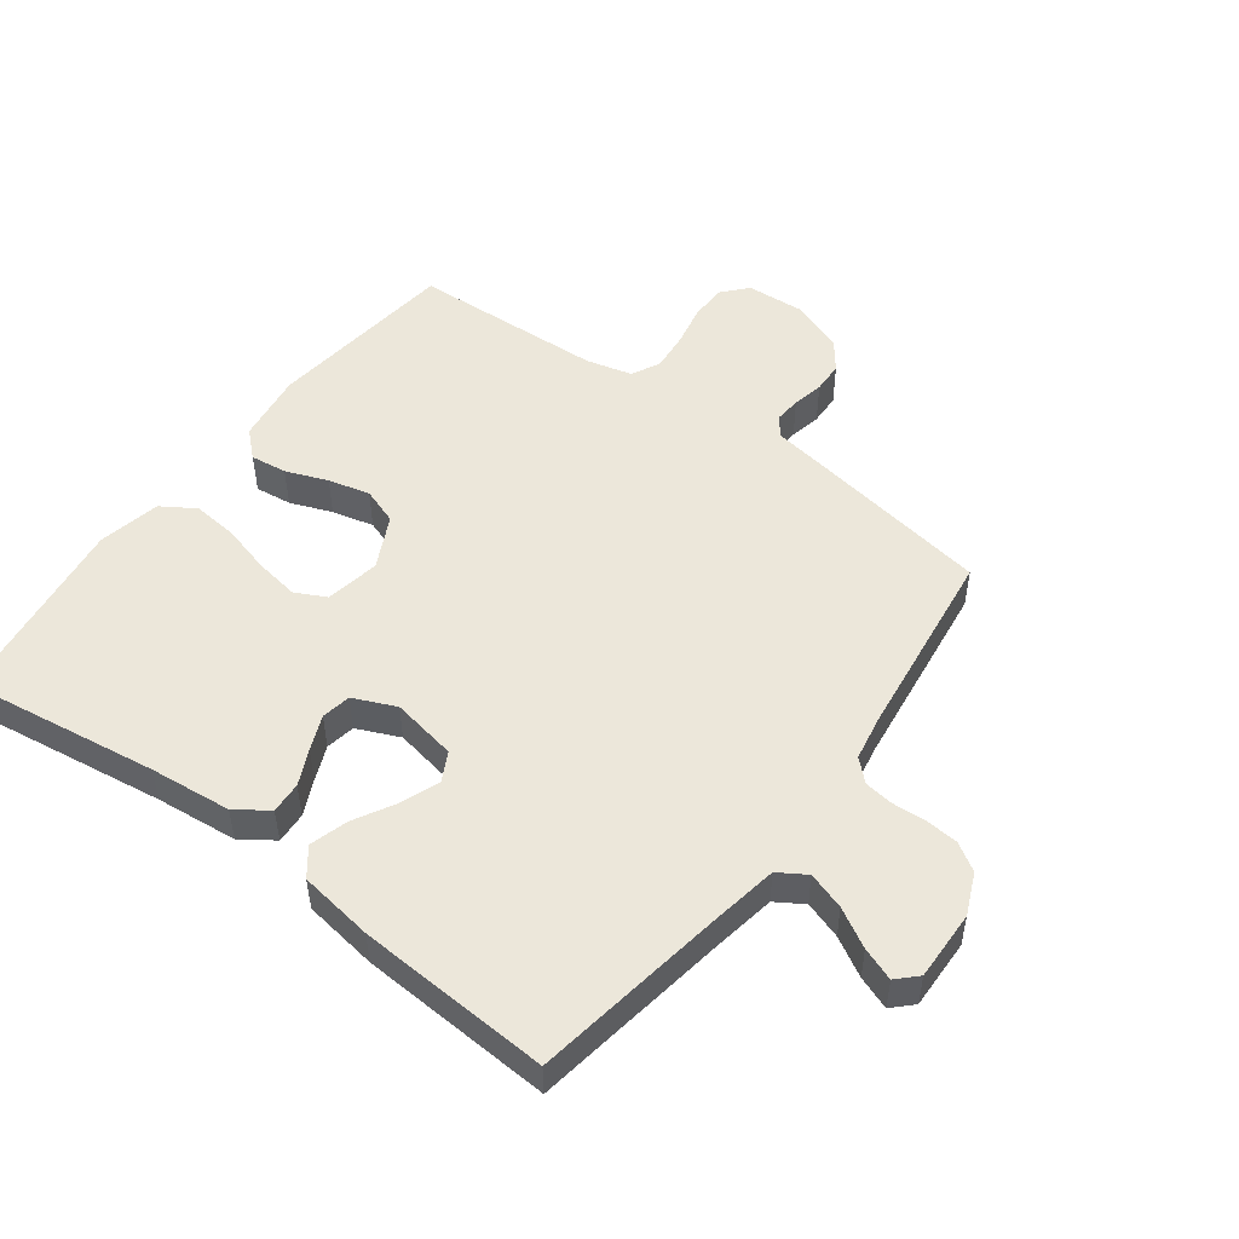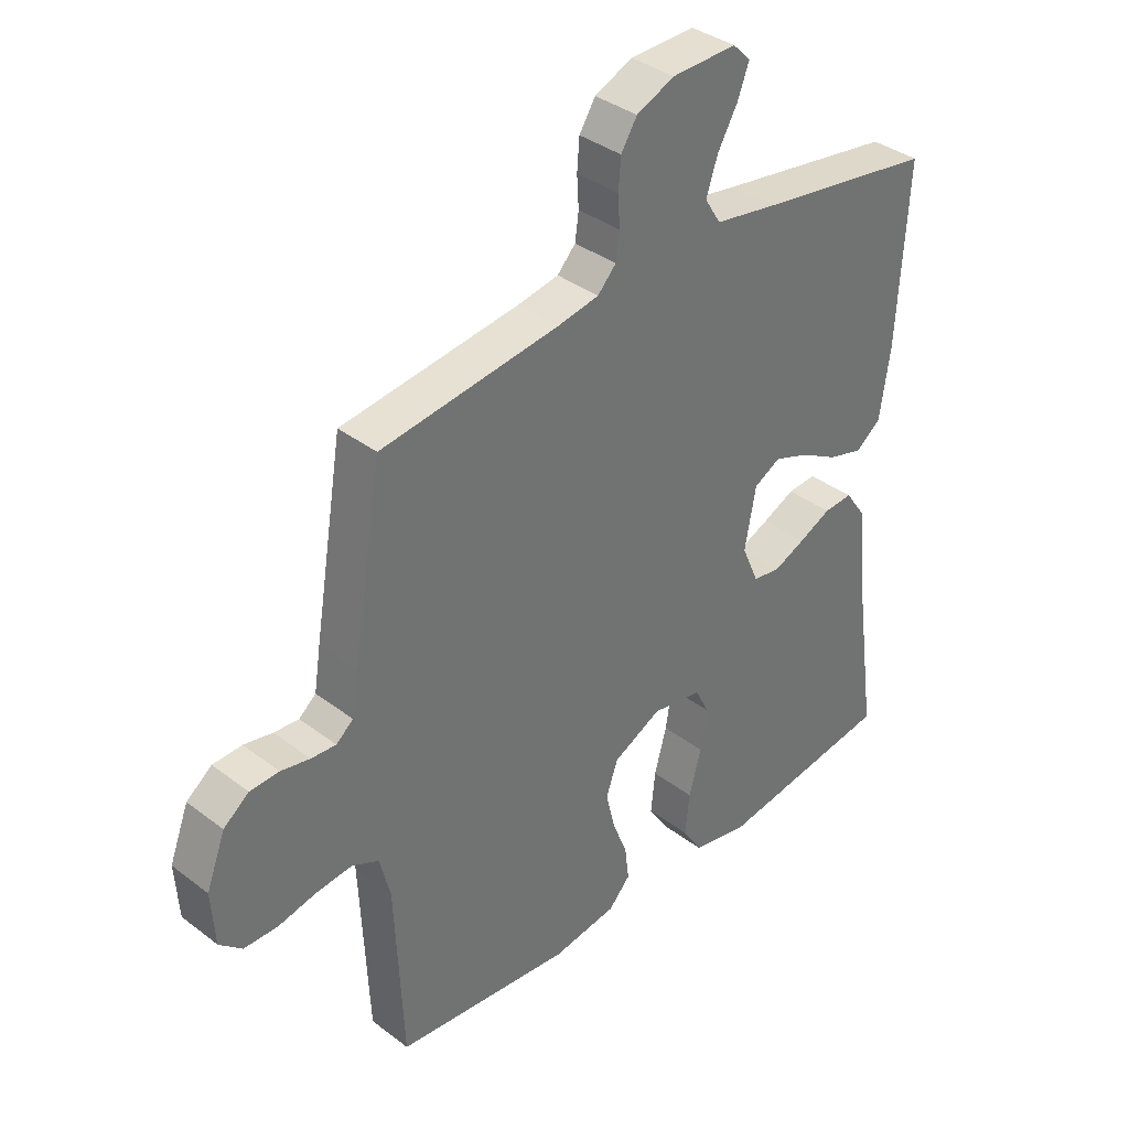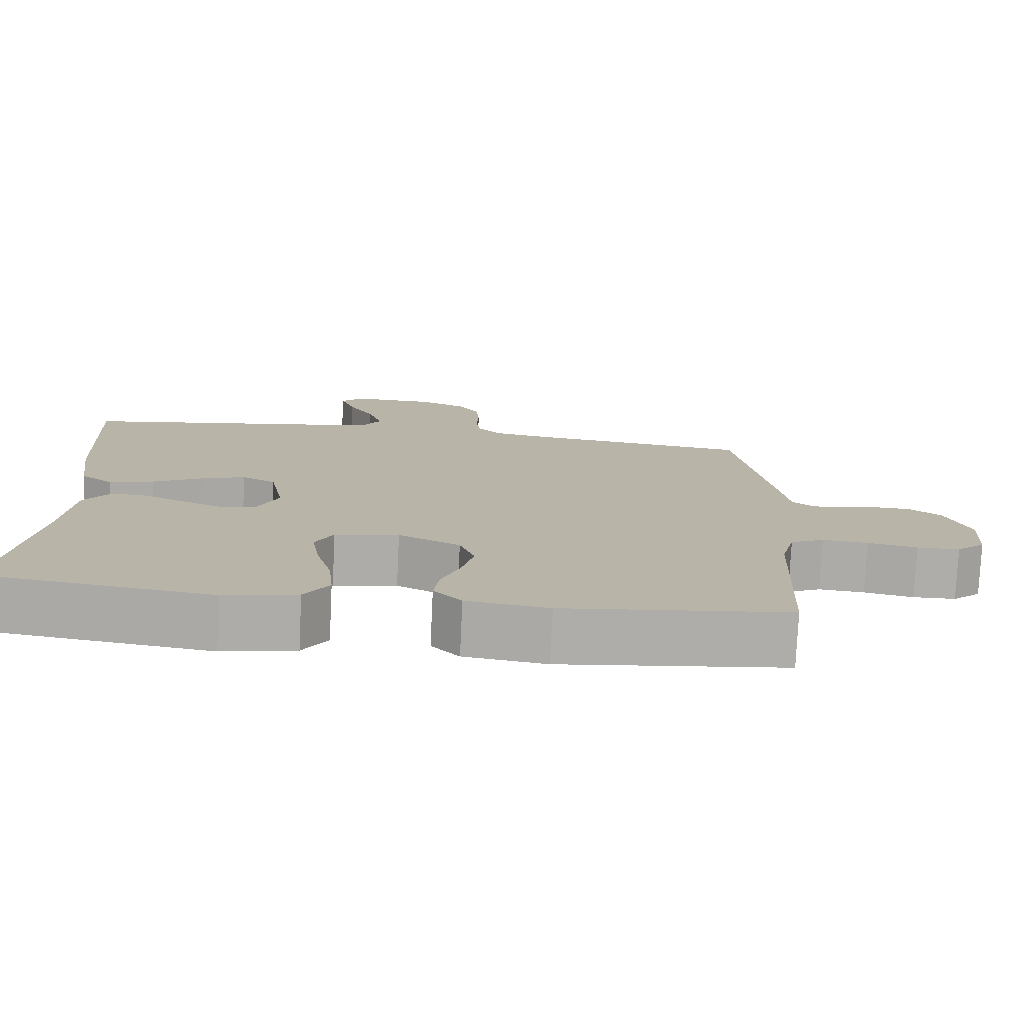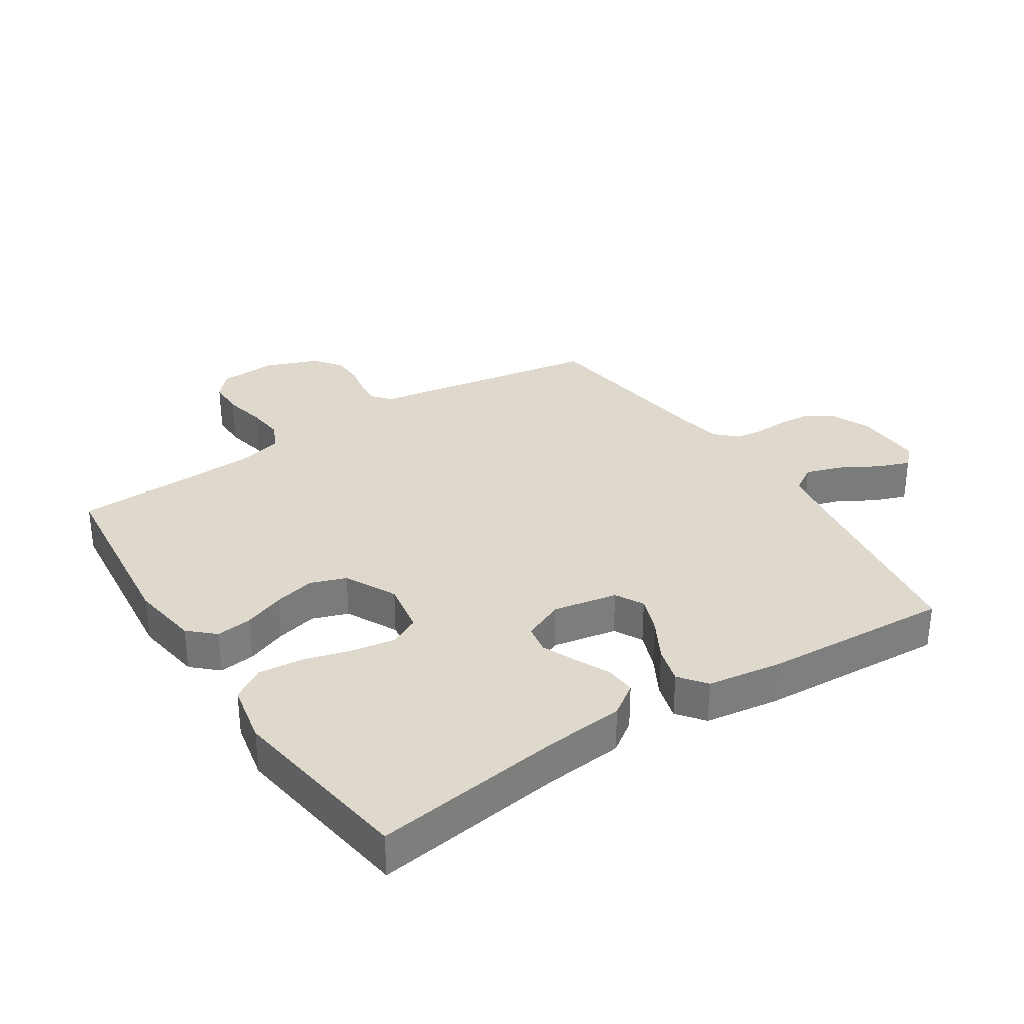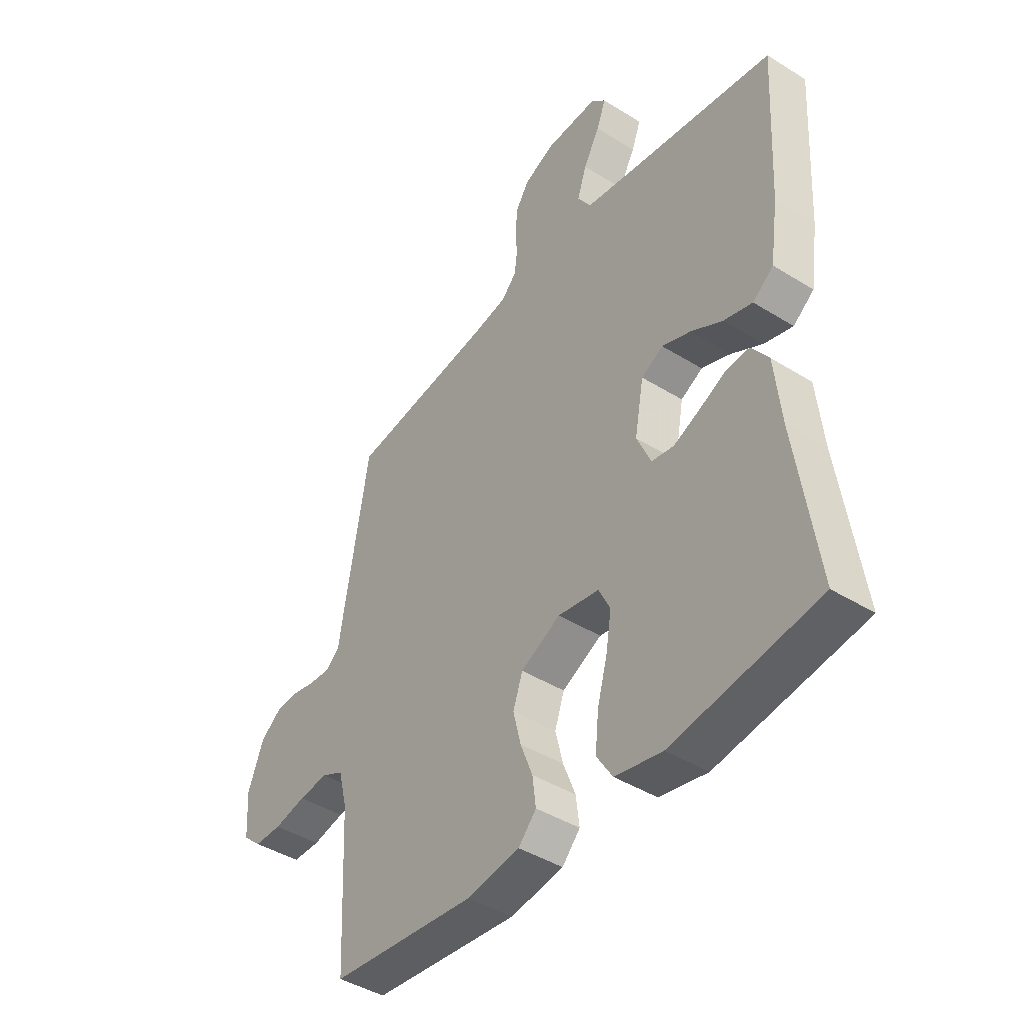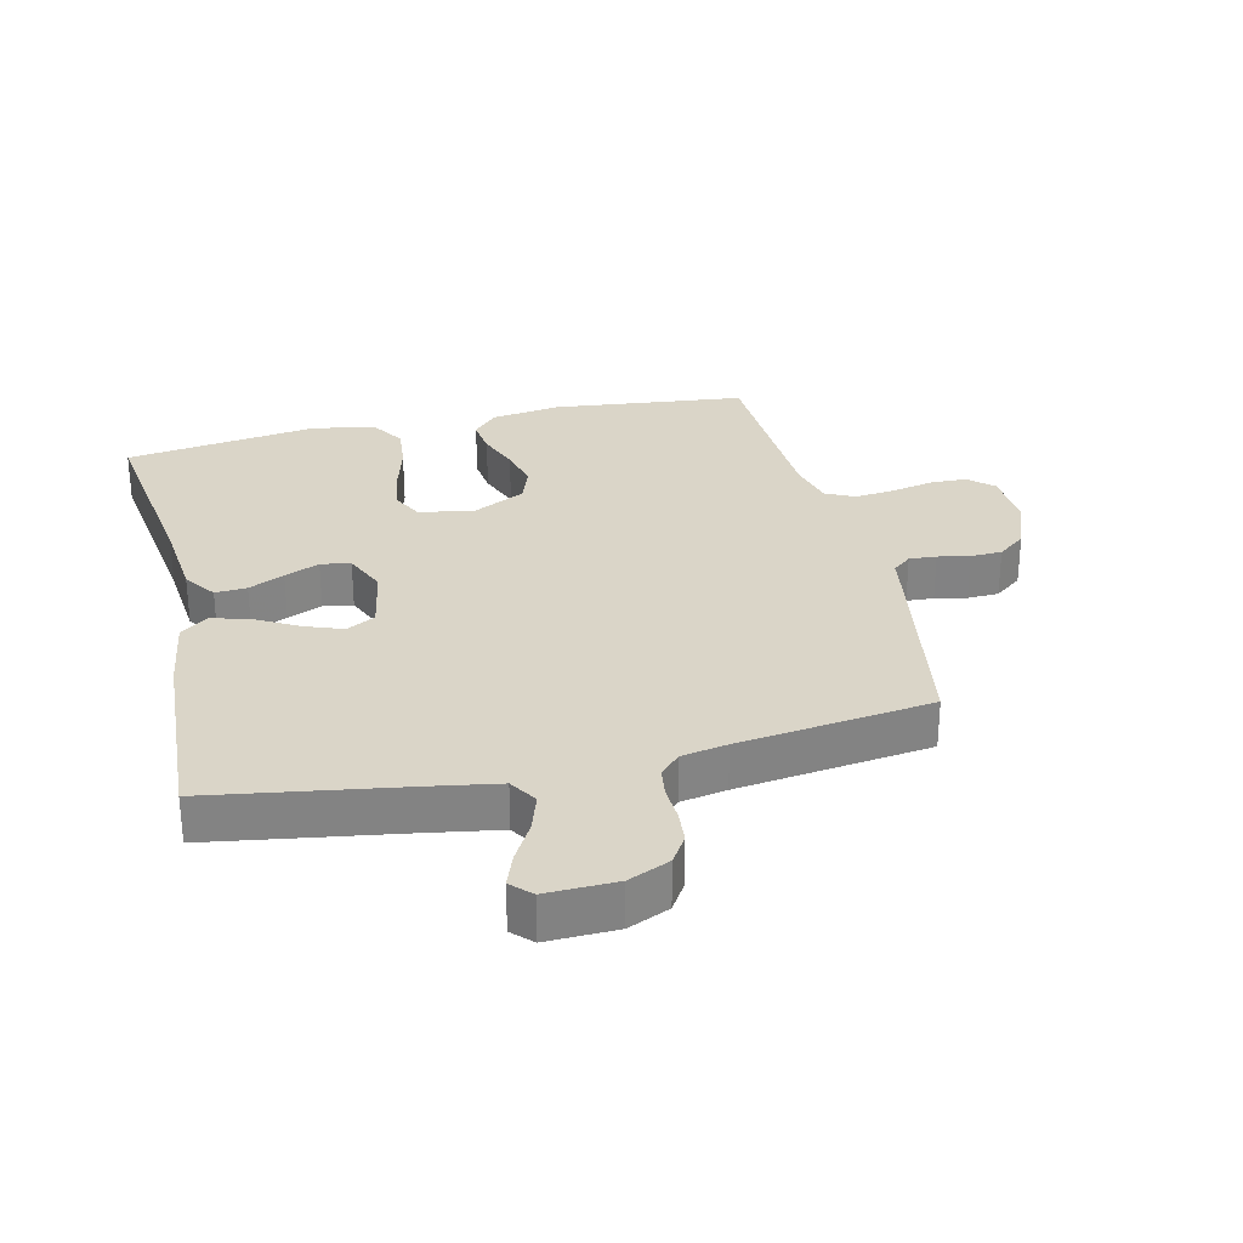
<metadata>
{"format":"obj","ext":"obj","renderer":"f3d","projection":"perspective","resolution":1024,"background":"white","views":[{"elev":50.5,"azim":-53.3,"up":"+Y"},{"elev":36.8,"azim":134.5,"up":"+Z"},{"elev":-77.2,"azim":-2.7,"up":"+Z"},{"elev":31.9,"azim":-123.1,"up":"+Y"},{"elev":-43.2,"azim":-126.4,"up":"+Z"},{"elev":29.3,"azim":-13.2,"up":"+Y"}]}
</metadata>
<code>
v -0.5 0.07 0.5
v -0.2 0.07 0.547
v -0.094 0.07 0.565
v -0.067 0.07 0.608
v -0.086 0.07 0.666
v -0.12 0.07 0.726
v -0.139 0.07 0.777
v -0.109 0.07 0.807
v 0 0.07 0.804
v 0.064 0.07 0.776
v 0.091 0.07 0.733
v 0.095 0.07 0.682
v 0.092 0.07 0.63
v 0.098 0.07 0.585
v 0.129 0.07 0.552
v 0.2 0.07 0.539
v 0.5 0.07 0.5
v 0.55 0.07 0.2
v 0.561 0.07 0.13
v 0.59 0.07 0.106
v 0.632 0.07 0.109
v 0.681 0.07 0.119
v 0.73 0.07 0.117
v 0.773 0.07 0.084
v 0.805 0.07 0
v 0.799 0.07 -0.091
v 0.761 0.07 -0.125
v 0.704 0.07 -0.126
v 0.638 0.07 -0.112
v 0.577 0.07 -0.106
v 0.532 0.07 -0.128
v 0.514 0.07 -0.2
v 0.5 0.07 -0.5
v 0.2 0.07 -0.533
v 0.091 0.07 -0.517
v 0.054 0.07 -0.477
v 0.061 0.07 -0.42
v 0.086 0.07 -0.355
v 0.102 0.07 -0.29
v 0.082 0.07 -0.233
v 0 0.07 -0.192
v -0.085 0.07 -0.207
v -0.109 0.07 -0.255
v -0.098 0.07 -0.324
v -0.077 0.07 -0.4
v -0.07 0.07 -0.471
v -0.103 0.07 -0.523
v -0.2 0.07 -0.543
v -0.5 0.07 -0.5
v -0.457 0.07 -0.2
v -0.444 0.07 -0.072
v -0.409 0.07 -0.022
v -0.36 0.07 -0.025
v -0.305 0.07 -0.051
v -0.251 0.07 -0.074
v -0.205 0.07 -0.066
v -0.176 0.07 0
v -0.195 0.07 0.102
v -0.24 0.07 0.126
v -0.299 0.07 0.104
v -0.364 0.07 0.068
v -0.423 0.07 0.051
v -0.466 0.07 0.084
v -0.483 0.07 0.2
v -0.5 0 0.5
v -0.2 0 0.547
v -0.094 0 0.565
v -0.067 0 0.608
v -0.086 0 0.666
v -0.12 0 0.726
v -0.139 0 0.777
v -0.109 0 0.807
v 0 0 0.804
v 0.064 0 0.776
v 0.091 0 0.733
v 0.095 0 0.682
v 0.092 0 0.63
v 0.098 0 0.585
v 0.129 0 0.552
v 0.2 0 0.539
v 0.5 0 0.5
v 0.55 0 0.2
v 0.561 0 0.13
v 0.59 0 0.106
v 0.632 0 0.109
v 0.681 0 0.119
v 0.73 0 0.117
v 0.773 0 0.084
v 0.805 0 0
v 0.799 0 -0.091
v 0.761 0 -0.125
v 0.704 0 -0.126
v 0.638 0 -0.112
v 0.577 0 -0.106
v 0.532 0 -0.128
v 0.514 0 -0.2
v 0.5 0 -0.5
v 0.2 0 -0.533
v 0.091 0 -0.517
v 0.054 0 -0.477
v 0.061 0 -0.42
v 0.086 0 -0.355
v 0.102 0 -0.29
v 0.082 0 -0.233
v 0 0 -0.192
v -0.085 0 -0.207
v -0.109 0 -0.255
v -0.098 0 -0.324
v -0.077 0 -0.4
v -0.07 0 -0.471
v -0.103 0 -0.523
v -0.2 0 -0.543
v -0.5 0 -0.5
v -0.457 0 -0.2
v -0.444 0 -0.072
v -0.409 0 -0.022
v -0.36 0 -0.025
v -0.305 0 -0.051
v -0.251 0 -0.074
v -0.205 0 -0.066
v -0.176 0 0
v -0.195 0 0.102
v -0.24 0 0.126
v -0.299 0 0.104
v -0.364 0 0.068
v -0.423 0 0.051
v -0.466 0 0.084
v -0.483 0 0.2
f 64 1 2
f 63 64 2
f 62 63 2
f 61 62 2
f 60 61 2
f 59 60 2 3
f 58 59 3 4
f 57 58 4
f 52 53 54
f 51 52 54
f 50 51 54
f 50 54 55
f 49 50 55
f 48 49 55
f 47 48 55
f 46 47 55
f 45 46 55
f 44 45 55
f 43 44 55 56
f 36 37 38
f 35 36 38
f 34 35 38
f 33 34 38
f 32 33 38
f 31 32 38 39
f 30 31 39 40
f 27 28 29
f 26 27 29
f 25 26 29
f 24 25 29
f 23 24 29
f 22 23 29
f 21 22 29
f 20 21 29 30
f 30 40 41
f 20 30 41
f 19 20 41
f 19 41 42
f 18 19 42
f 17 18 42
f 16 17 42
f 11 12 13
f 10 11 13
f 9 10 13
f 8 9 13
f 7 8 13
f 6 7 13
f 5 6 13
f 4 5 13 14
f 57 4 14 15
f 43 56 57
f 42 43 57
f 16 42 57
f 15 16 57
f 66 65 128
f 66 128 127
f 66 127 126
f 66 126 125
f 66 125 124
f 67 66 124 123
f 68 67 123 122
f 68 122 121
f 118 117 116
f 118 116 115
f 118 115 114
f 119 118 114
f 119 114 113
f 119 113 112
f 119 112 111
f 119 111 110
f 119 110 109
f 119 109 108
f 120 119 108 107
f 102 101 100
f 102 100 99
f 102 99 98
f 102 98 97
f 102 97 96
f 103 102 96 95
f 104 103 95 94
f 93 92 91
f 93 91 90
f 93 90 89
f 93 89 88
f 93 88 87
f 93 87 86
f 93 86 85
f 94 93 85 84
f 105 104 94
f 105 94 84
f 105 84 83
f 106 105 83
f 106 83 82
f 106 82 81
f 106 81 80
f 77 76 75
f 77 75 74
f 77 74 73
f 77 73 72
f 77 72 71
f 77 71 70
f 77 70 69
f 78 77 69 68
f 79 78 68 121
f 121 120 107
f 121 107 106
f 121 106 80
f 121 80 79
f 1 65 66 2
f 2 66 67 3
f 3 67 68 4
f 4 68 69 5
f 5 69 70 6
f 6 70 71 7
f 7 71 72 8
f 8 72 73 9
f 9 73 74 10
f 10 74 75 11
f 11 75 76 12
f 12 76 77 13
f 13 77 78 14
f 14 78 79 15
f 15 79 80 16
f 16 80 81 17
f 17 81 82 18
f 18 82 83 19
f 19 83 84 20
f 20 84 85 21
f 21 85 86 22
f 22 86 87 23
f 23 87 88 24
f 24 88 89 25
f 25 89 90 26
f 26 90 91 27
f 27 91 92 28
f 28 92 93 29
f 29 93 94 30
f 30 94 95 31
f 31 95 96 32
f 32 96 97 33
f 33 97 98 34
f 34 98 99 35
f 35 99 100 36
f 36 100 101 37
f 37 101 102 38
f 38 102 103 39
f 39 103 104 40
f 40 104 105 41
f 41 105 106 42
f 42 106 107 43
f 43 107 108 44
f 44 108 109 45
f 45 109 110 46
f 46 110 111 47
f 47 111 112 48
f 48 112 113 49
f 49 113 114 50
f 50 114 115 51
f 51 115 116 52
f 52 116 117 53
f 53 117 118 54
f 54 118 119 55
f 55 119 120 56
f 56 120 121 57
f 57 121 122 58
f 58 122 123 59
f 59 123 124 60
f 60 124 125 61
f 61 125 126 62
f 62 126 127 63
f 63 127 128 64
f 64 128 65 1

</code>
